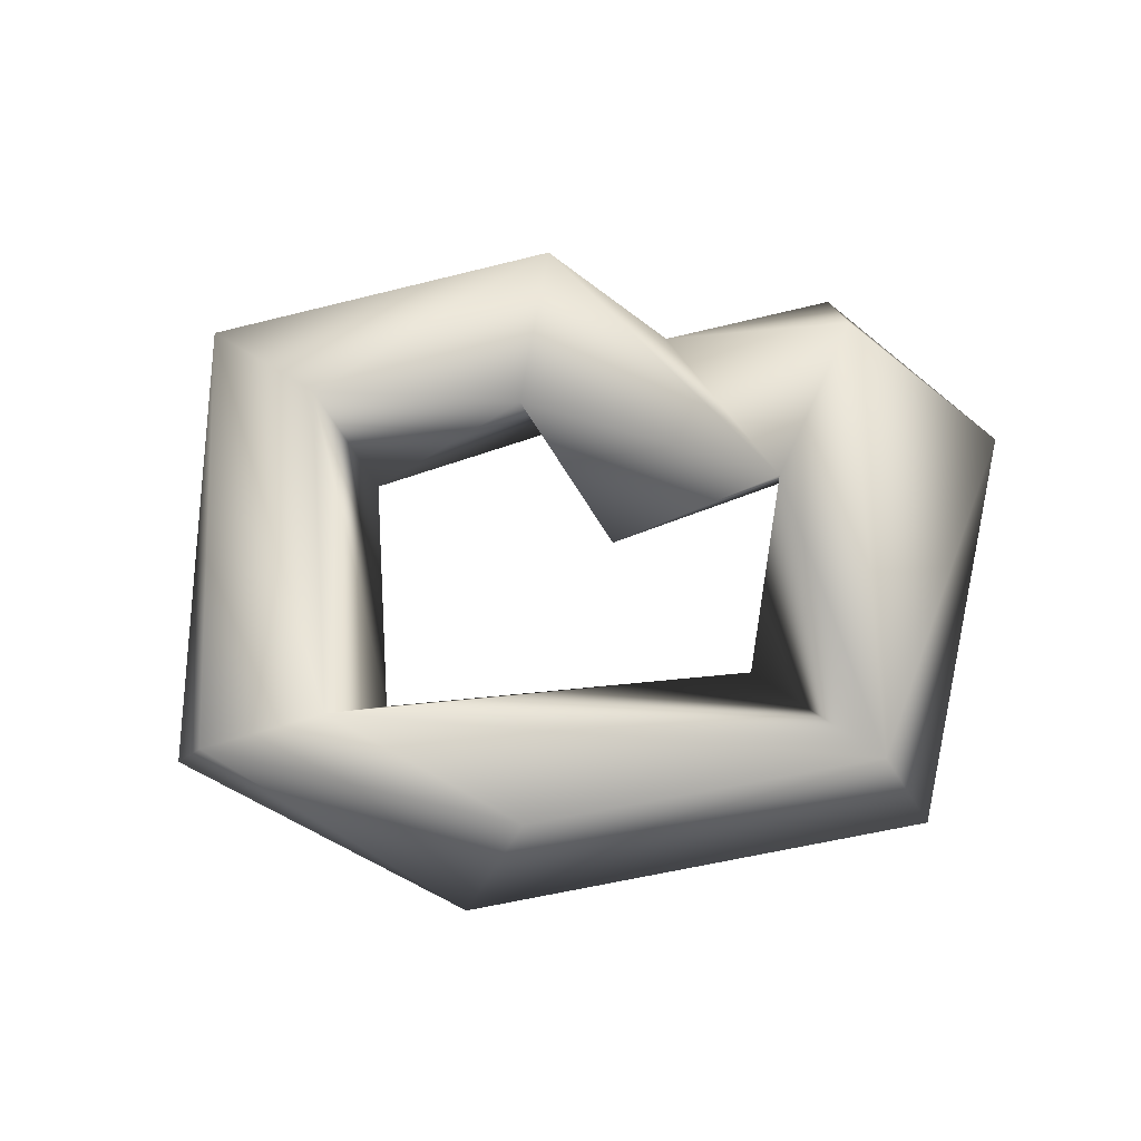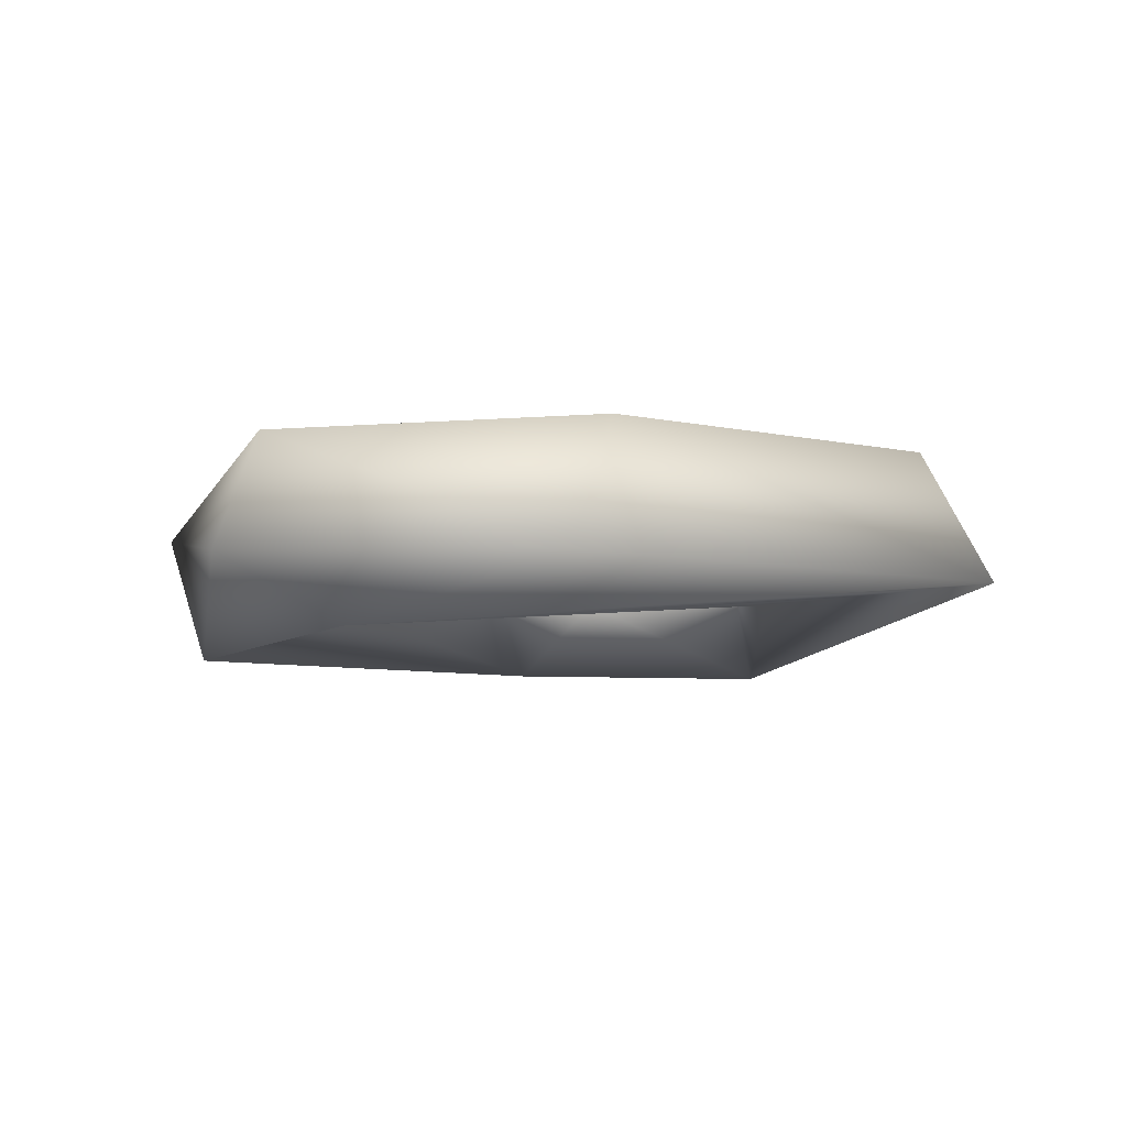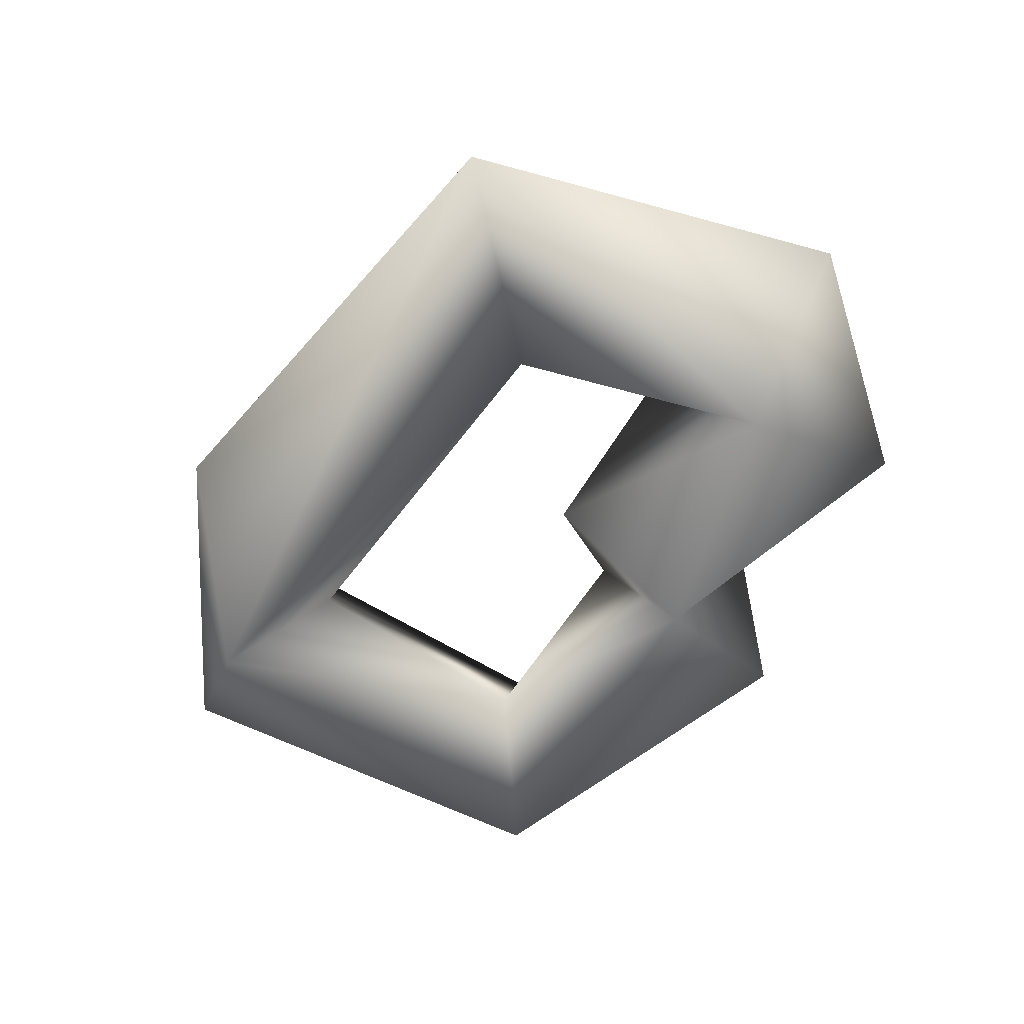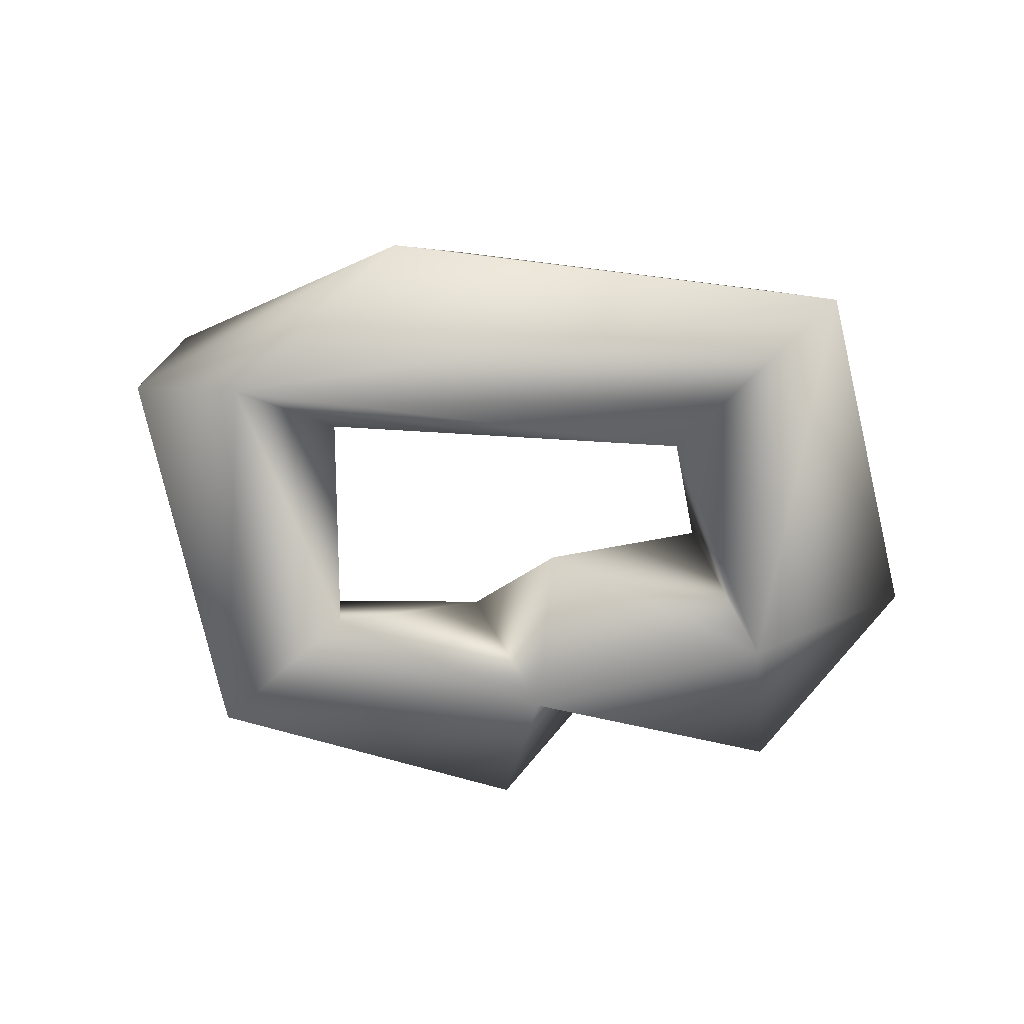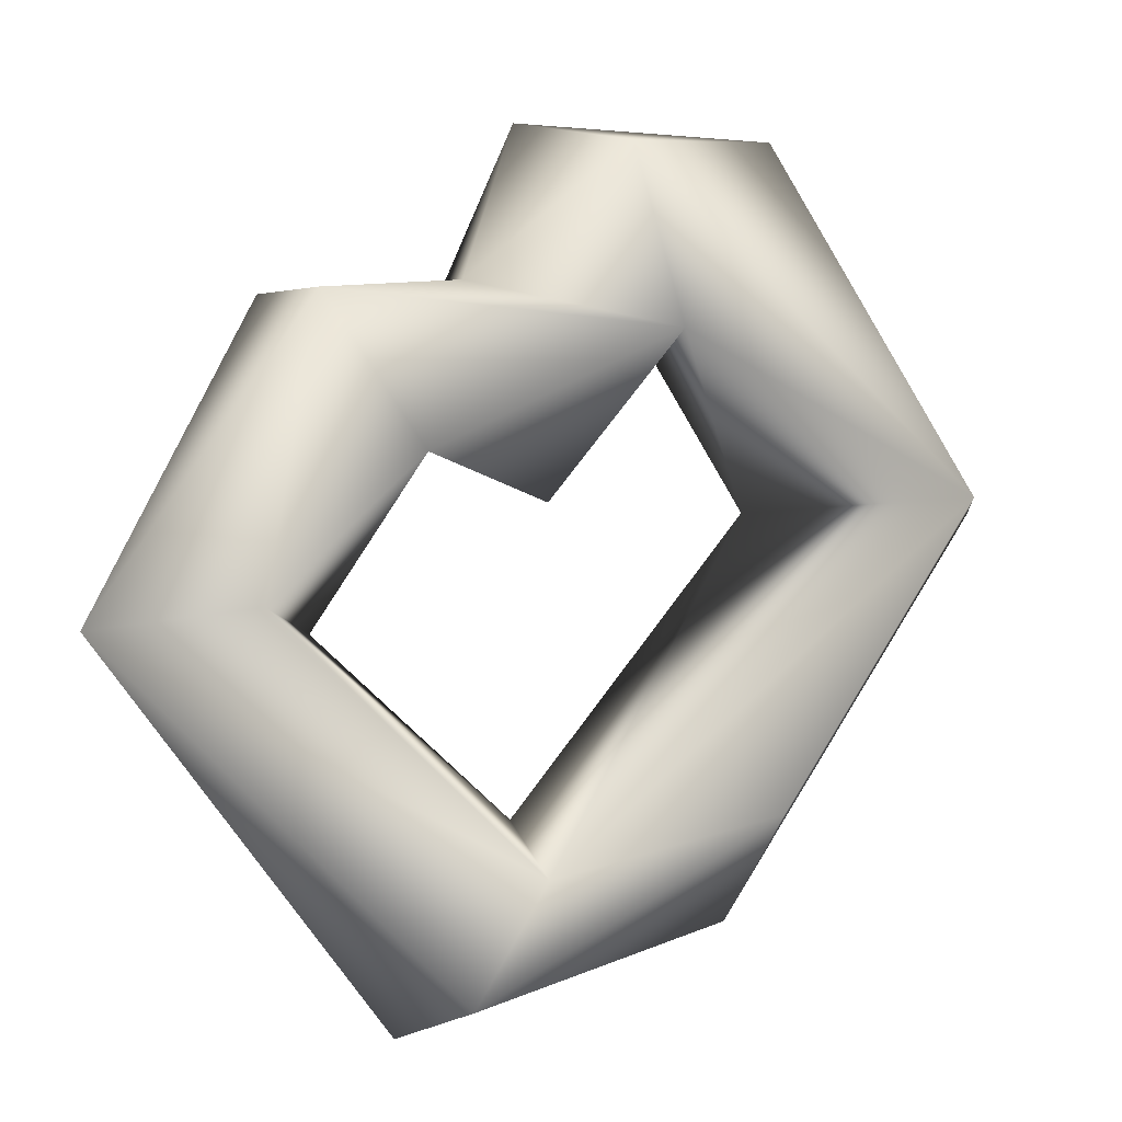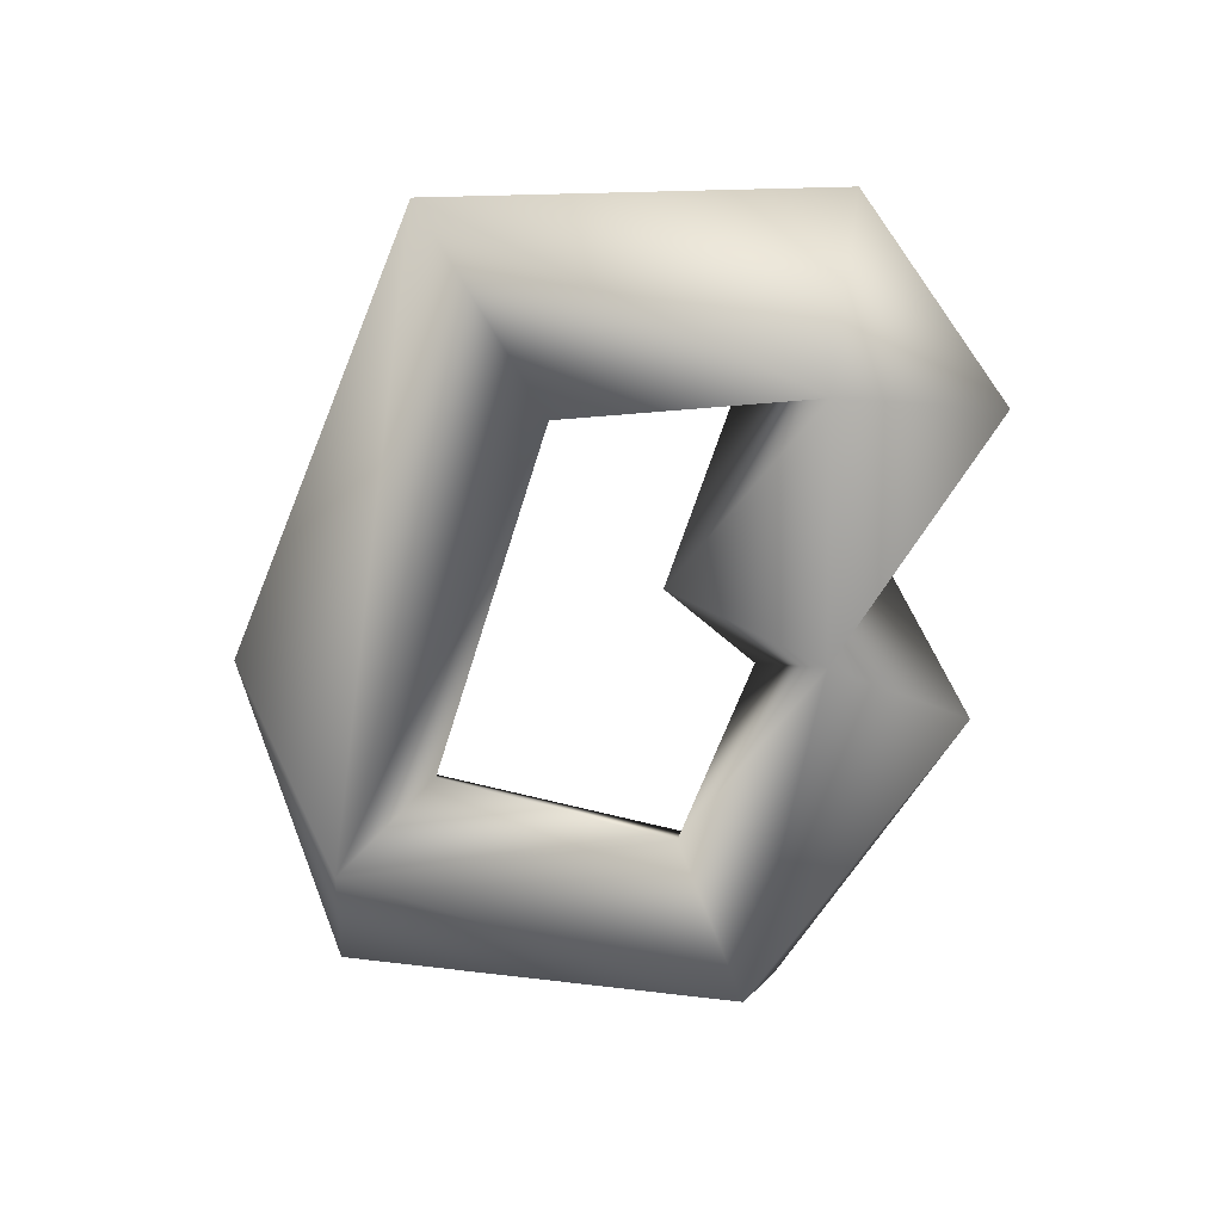
<metadata>
{"format":"obj","ext":"obj","renderer":"f3d","projection":"perspective","resolution":1024,"background":"white","views":[{"elev":73.3,"azim":-134.2,"up":"+Y"},{"elev":-8.7,"azim":-152.6,"up":"+Y"},{"elev":-60.5,"azim":-74.0,"up":"+Y"},{"elev":-62.9,"azim":-131.0,"up":"+Y"},{"elev":-10.6,"azim":159.5,"up":"+Z"},{"elev":-70.3,"azim":-55.6,"up":"+Y"}]}
</metadata>
<code>
o LS.001_CUCurve.1706
v 1.118 -0.001943 0.8279
v 1.121 0.001472 0.829
v 1.121 -0.000762 0.8294
v 1.119 0.001472 0.8263
v 1.114 0.001488 0.829
v 1.118 0.000624 0.8297
v 1.116 -0.000736 0.8261
v 1.115 0.00203 0.8321
v 1.114 -0.001955 0.8307
v 1.116 -0.000818 0.8332
v 1.112 0.000154 0.8331
v 1.108 0.001909 0.8262
v 1.107 -0.00077 0.8265
v 1.112 -0.000955 0.8262
v 1.112 0.001945 0.8203
v 1.117 -0.000705 0.8203
v 1.117 -0.002019 0.8179
v 1.112 -0.000828 0.8186
v 1.118 0.001532 0.8169
v 1.119 -0.000685 0.8165
v 1.117 0.001778 0.8191
v 1.124 0.000827 0.823
v 1.122 0.001982 0.8234
v 1.12 -0.000907 0.8234
v 1.123 -0.001843 0.8228
f 25 1 24
f 22 3 25
f 23 2 22
f 1 4 24
f 2 3 22
f 2 6 3
f 5 6 2
f 7 5 4
f 5 8 6
f 1 9 7
f 8 11 10
f 8 12 11
f 5 12 8
f 9 14 5
f 13 14 9
f 16 21 14
f 21 15 12
f 13 17 14
f 15 18 13
f 19 20 18
f 19 22 20
f 21 22 19
f 16 23 21
f 17 24 16
f 24 4 23
f 25 3 1
f 23 4 2
f 4 5 2
f 1 7 4
f 3 6 1
f 6 10 1
f 6 8 10
f 7 9 5
f 1 10 9
f 10 11 9
f 11 12 13
f 11 13 9
f 5 14 12
f 12 15 13
f 14 21 12
f 14 17 16
f 13 18 17
f 15 19 18
f 15 21 19
f 18 20 17
f 20 22 25
f 21 23 22
f 16 24 23
f 20 25 17
f 17 25 24

</code>
